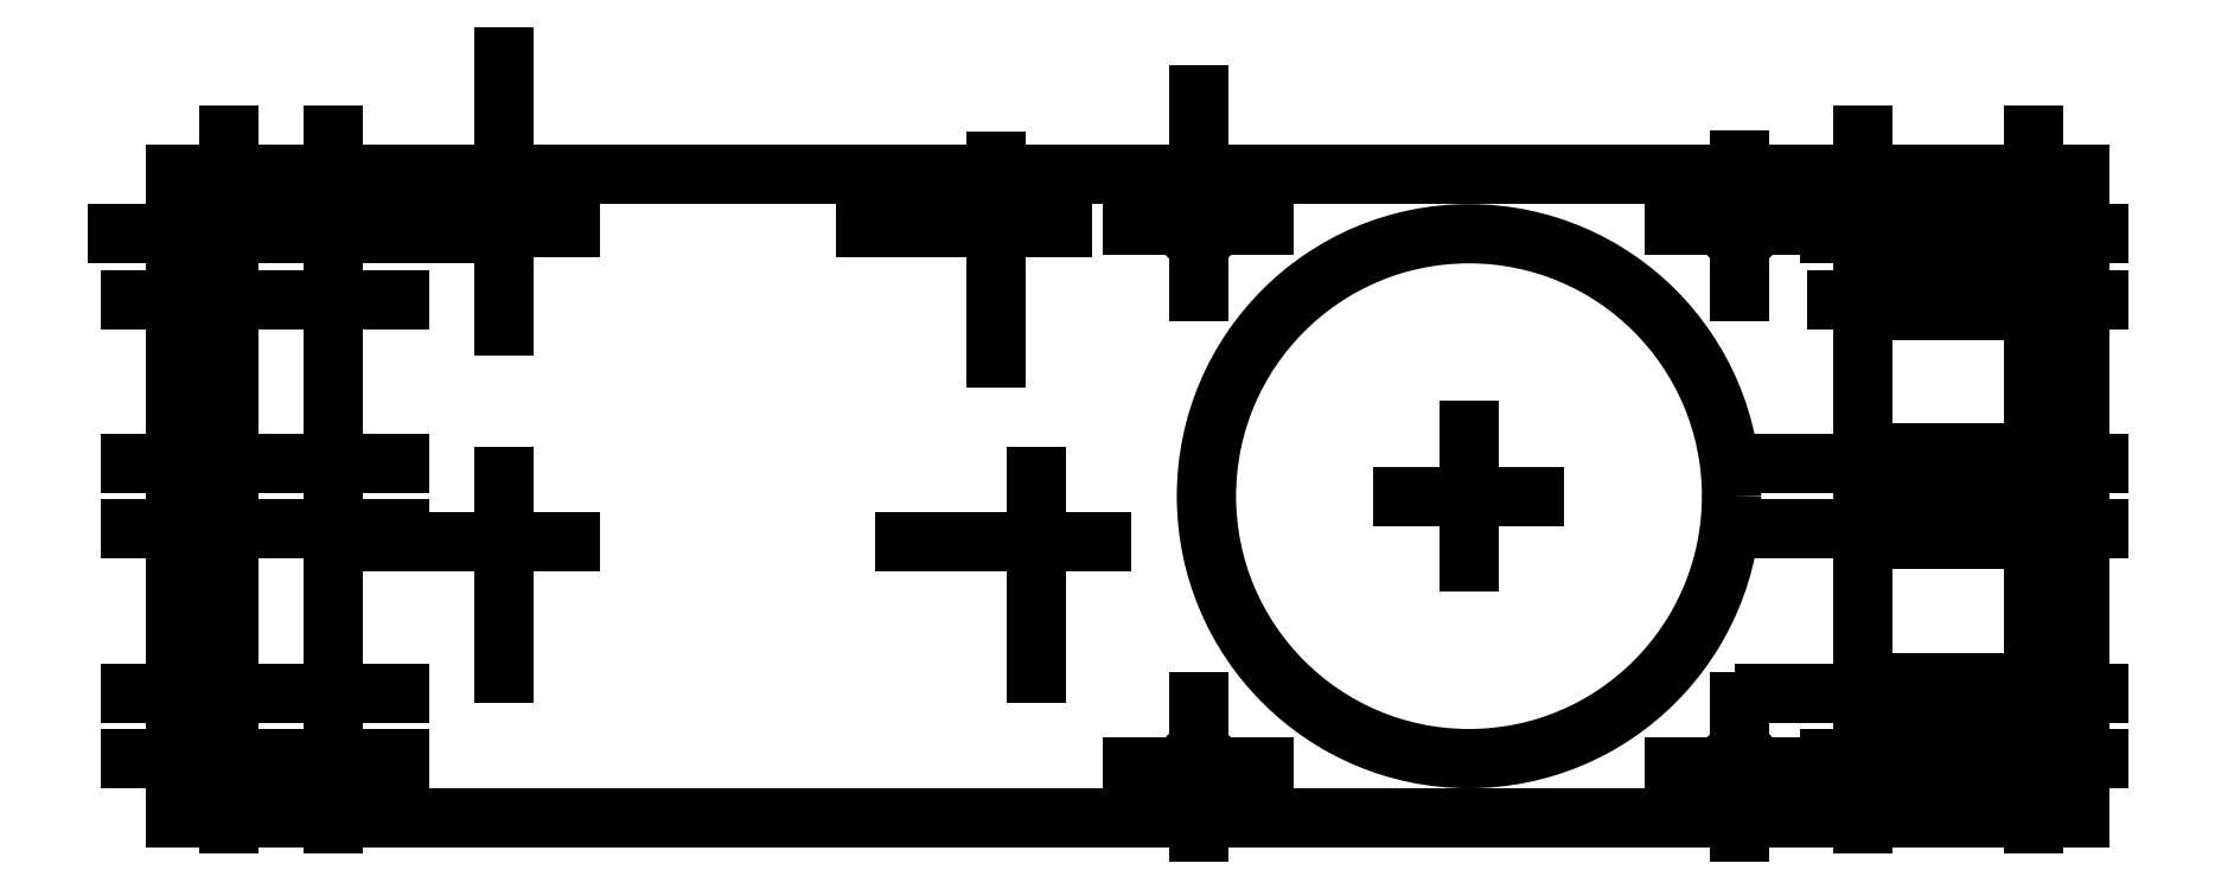
<metadata>
{"format":"dxf","ext":"dxf","renderer":"ezdxf+matplotlib","layout":"modelspace","background":"white","min_lineweight":24,"dpi":150}
</metadata>
<code>
0
SECTION
2
ENTITIES
0
INSERT
8
Default
2
SE
10
-69.09
20
196
30
0
50
270
0
LINE
8
centres
10
283
20
79
30
0
11
283
21
69
31
0
0
LINE
8
centres
10
257
20
79
30
0
11
257
21
69
31
0
0
LINE
8
centres
10
283
20
44
30
0
11
283
21
34
31
0
0
LINE
8
centres
10
257
20
44
30
0
11
257
21
34
31
0
0
LINE
8
centres
10
283
20
9
30
0
11
283
21
-1
31
0
0
LINE
8
centres
10
257
20
9
30
0
11
257
21
-1
31
0
0
LINE
8
centres
10
24
20
89
30
0
11
34
21
89
31
0
0
LINE
8
centres
10
8
20
89
30
0
11
18
21
89
31
0
0
LINE
8
centres
10
24
20
9
30
0
11
24
21
-1
31
0
0
LINE
8
centres
10
8
20
9
30
0
11
8
21
-1
31
0
0
LINE
8
centres
10
8
20
44
30
0
11
8
21
34
31
0
0
LINE
8
centres
10
24
20
79
30
0
11
24
21
69
31
0
0
LINE
8
centres
10
8
20
79
30
0
11
8
21
69
31
0
0
LINE
8
centres
10
24
20
104
30
0
11
24
21
79
31
0
0
LINE
8
centres
10
-9
20
89
30
0
11
46
21
89
31
0
0
LINE
8
centres
10
8
20
104
30
0
11
8
21
79
31
0
0
LINE
8
centres
10
-7
20
79
30
0
11
18
21
79
31
0
0
LINE
8
centres
10
9
20
79
30
0
11
34
21
79
31
0
0
LINE
8
centres
10
9
20
54
30
0
11
34
21
54
31
0
0
LINE
8
centres
10
9
20
44
30
0
11
34
21
44
31
0
0
LINE
8
centres
10
24
20
69
30
0
11
24
21
29
31
0
0
LINE
8
centres
10
-7
20
44
30
0
11
18
21
44
31
0
0
LINE
8
centres
10
8
20
69
30
0
11
8
21
44
31
0
0
LINE
8
centres
10
-7
20
54
30
0
11
18
21
54
31
0
0
LINE
8
centres
10
24
20
34
30
0
11
24
21
9
31
0
0
LINE
8
centres
10
9
20
19
30
0
11
34
21
19
31
0
0
LINE
8
centres
10
9
20
9
30
0
11
34
21
9
31
0
0
LINE
8
centres
10
-7
20
9
30
0
11
18
21
9
31
0
0
LINE
8
centres
10
8
20
34
30
0
11
8
21
9
31
0
0
LINE
8
centres
10
-7
20
19
30
0
11
18
21
19
31
0
0
LINE
8
centres
10
257
20
104
30
0
11
257
21
79
31
0
0
LINE
8
centres
10
257
20
69
30
0
11
257
21
44
31
0
0
LINE
8
centres
10
242
20
54
30
0
11
267
21
54
31
0
0
LINE
8
centres
10
242
20
44
30
0
11
267
21
44
31
0
0
LINE
8
centres
10
257
20
34
30
0
11
257
21
9
31
0
0
LINE
8
centres
10
242
20
19
30
0
11
267
21
19
31
0
0
LINE
8
centres
10
283
20
104
30
0
11
283
21
79
31
0
0
LINE
8
centres
10
268
20
89
30
0
11
293
21
89
31
0
0
LINE
8
centres
10
283
20
69
30
0
11
283
21
44
31
0
0
LINE
8
centres
10
268
20
54
30
0
11
293
21
54
31
0
0
LINE
8
centres
10
268
20
44
30
0
11
293
21
44
31
0
0
LINE
8
centres
10
283
20
34
30
0
11
283
21
9
31
0
0
LINE
8
centres
10
268
20
19
30
0
11
293
21
19
31
0
0
LINE
8
centres
10
268
20
9
30
0
11
293
21
9
31
0
0
LINE
8
mother
10
0
20
98
30
0
11
290
21
98
31
0
0
LINE
8
mother
10
290
20
98
30
0
11
290
21
-3.6e-15
31
0
0
LINE
8
mother
10
290
20
-3.6e-15
30
0
11
0
21
0
31
0
0
LINE
8
mother
10
0
20
0
30
0
11
0
21
98
31
0
0
LINE
8
mother
10
257
20
90.65
30
0
11
283
21
90.65
31
0
0
LINE
8
mother
10
257
20
87.35
30
0
11
283
21
87.35
31
0
0
LINE
8
mother
10
257
20
80.65
30
0
11
283
21
80.65
31
0
0
LINE
8
mother
10
257
20
77.35
30
0
11
283
21
77.35
31
0
0
LINE
8
mother
10
257
20
55.65
30
0
11
283
21
55.65
31
0
0
LINE
8
mother
10
257
20
52.35
30
0
11
283
21
52.35
31
0
0
LINE
8
mother
10
257
20
45.65
30
0
11
283
21
45.65
31
0
0
LINE
8
mother
10
257
20
42.35
30
0
11
283
21
42.35
31
0
0
LINE
8
mother
10
257
20
20.65
30
0
11
283
21
20.65
31
0
0
LINE
8
mother
10
257
20
17.35
30
0
11
283
21
17.35
31
0
0
LINE
8
mother
10
257
20
10.65
30
0
11
283
21
10.65
31
0
0
LINE
8
mother
10
257
20
7.35
30
0
11
283
21
7.35
31
0
0
CIRCLE
8
mother
10
8
20
89
30
0
40
1.65
0
CIRCLE
8
mother
10
24
20
89
30
0
40
1.65
0
CIRCLE
8
mother
10
8
20
79
30
0
40
1.65
0
CIRCLE
8
mother
10
24
20
79
30
0
40
1.65
0
CIRCLE
8
mother
10
8
20
54
30
0
40
1.65
0
CIRCLE
8
mother
10
24
20
54
30
0
40
1.65
0
CIRCLE
8
mother
10
8
20
44
30
0
40
1.65
0
CIRCLE
8
mother
10
24
20
44
30
0
40
1.65
0
CIRCLE
8
mother
10
8
20
19
30
0
40
1.65
0
CIRCLE
8
mother
10
24
20
19
30
0
40
1.65
0
CIRCLE
8
mother
10
8
20
9
30
0
40
1.65
0
CIRCLE
8
mother
10
24
20
9
30
0
40
1.65
0
ARC
8
mother
10
257
20
89
30
0
40
1.65
50
90
51
270
0
ARC
8
mother
10
283
20
89
30
0
40
1.65
50
270
51
90
0
ARC
8
mother
10
257
20
79
30
0
40
1.65
50
90
51
270
0
ARC
8
mother
10
283
20
79
30
0
40
1.65
50
270
51
90
0
ARC
8
mother
10
257
20
54
30
0
40
1.65
50
90
51
270
0
ARC
8
mother
10
283
20
54
30
0
40
1.65
50
270
51
90
0
ARC
8
mother
10
257
20
44
30
0
40
1.65
50
90
51
270
0
ARC
8
mother
10
283
20
44
30
0
40
1.65
50
270
51
90
0
ARC
8
mother
10
257
20
19
30
0
40
1.65
50
90
51
270
0
ARC
8
mother
10
283
20
19
30
0
40
1.65
50
270
51
90
0
ARC
8
mother
10
257
20
9
30
0
40
1.65
50
90
51
270
0
ARC
8
mother
10
283
20
9
30
0
40
1.65
50
270
51
90
0
CIRCLE
8
mother
10
197
20
49
30
0
40
40
0
LINE
8
centres
10
253
20
79
30
0
11
293
21
79
31
0
0
LINE
8
centres
10
252
20
89
30
0
11
267
21
89
31
0
0
LINE
8
centres
10
252
20
9
30
0
11
267
21
9
31
0
0
CIRCLE
8
mother
10
155.8
20
90.25
30
0
40
2.2
0
CIRCLE
8
mother
10
238.3
20
90.25
30
0
40
2.2
0
CIRCLE
8
mother
10
238.3
20
7.75
30
0
40
2.2
0
CIRCLE
8
mother
10
155.8
20
7.75
30
0
40
2.2
0
LINE
8
centres
10
155.8
20
80.25
30
0
11
155.8
21
110.2
31
0
0
LINE
8
centres
10
145.8
20
90.25
30
0
11
165.8
21
90.25
31
0
0
LINE
8
centres
10
155.8
20
-2.25
30
0
11
155.8
21
17.75
31
0
0
LINE
8
centres
10
145.8
20
7.75
30
0
11
165.8
21
7.75
31
0
0
LINE
8
centres
10
238.3
20
80.25
30
0
11
238.3
21
100.2
31
0
0
LINE
8
centres
10
228.3
20
90.25
30
0
11
248.3
21
90.25
31
0
0
LINE
8
centres
10
238.3
20
-2.25
30
0
11
238.3
21
17.75
31
0
0
LINE
8
centres
10
228.3
20
7.75
30
0
11
248.3
21
7.75
31
0
0
LINE
8
centres
10
197
20
39
30
0
11
197
21
59
31
0
0
LINE
8
centres
10
187
20
49
30
0
11
207
21
49
31
0
0
LINE
8
centres
10
50
20
116
30
0
11
50
21
91
31
0
0
CIRCLE
8
mother
10
50
20
90
30
0
40
1.7
0
CIRCLE
8
mother
10
50
20
42
30
0
40
1.7
0
CIRCLE
8
mother
10
125
20
90
30
0
40
1.7
0
LINE
8
centres
10
50
20
75
30
0
11
50
21
100
31
0
0
LINE
8
centres
10
35
20
90
30
0
11
60
21
90
31
0
0
LINE
8
centres
10
50
20
22
30
0
11
50
21
52
31
0
0
LINE
8
centres
10
30
20
42
30
0
11
60
21
42
31
0
0
LINE
8
centres
10
125
20
70
30
0
11
125
21
100
31
0
0
LINE
8
centres
10
105
20
90
30
0
11
135
21
90
31
0
0
LINE
8
centres
10
131
20
22
30
0
11
131
21
52
31
0
0
CIRCLE
8
mother
10
131
20
42
30
0
40
1.7
0
LINE
8
centres
10
111
20
42
30
0
11
141
21
42
31
0
0
ENDSEC
0
EOF

</code>
